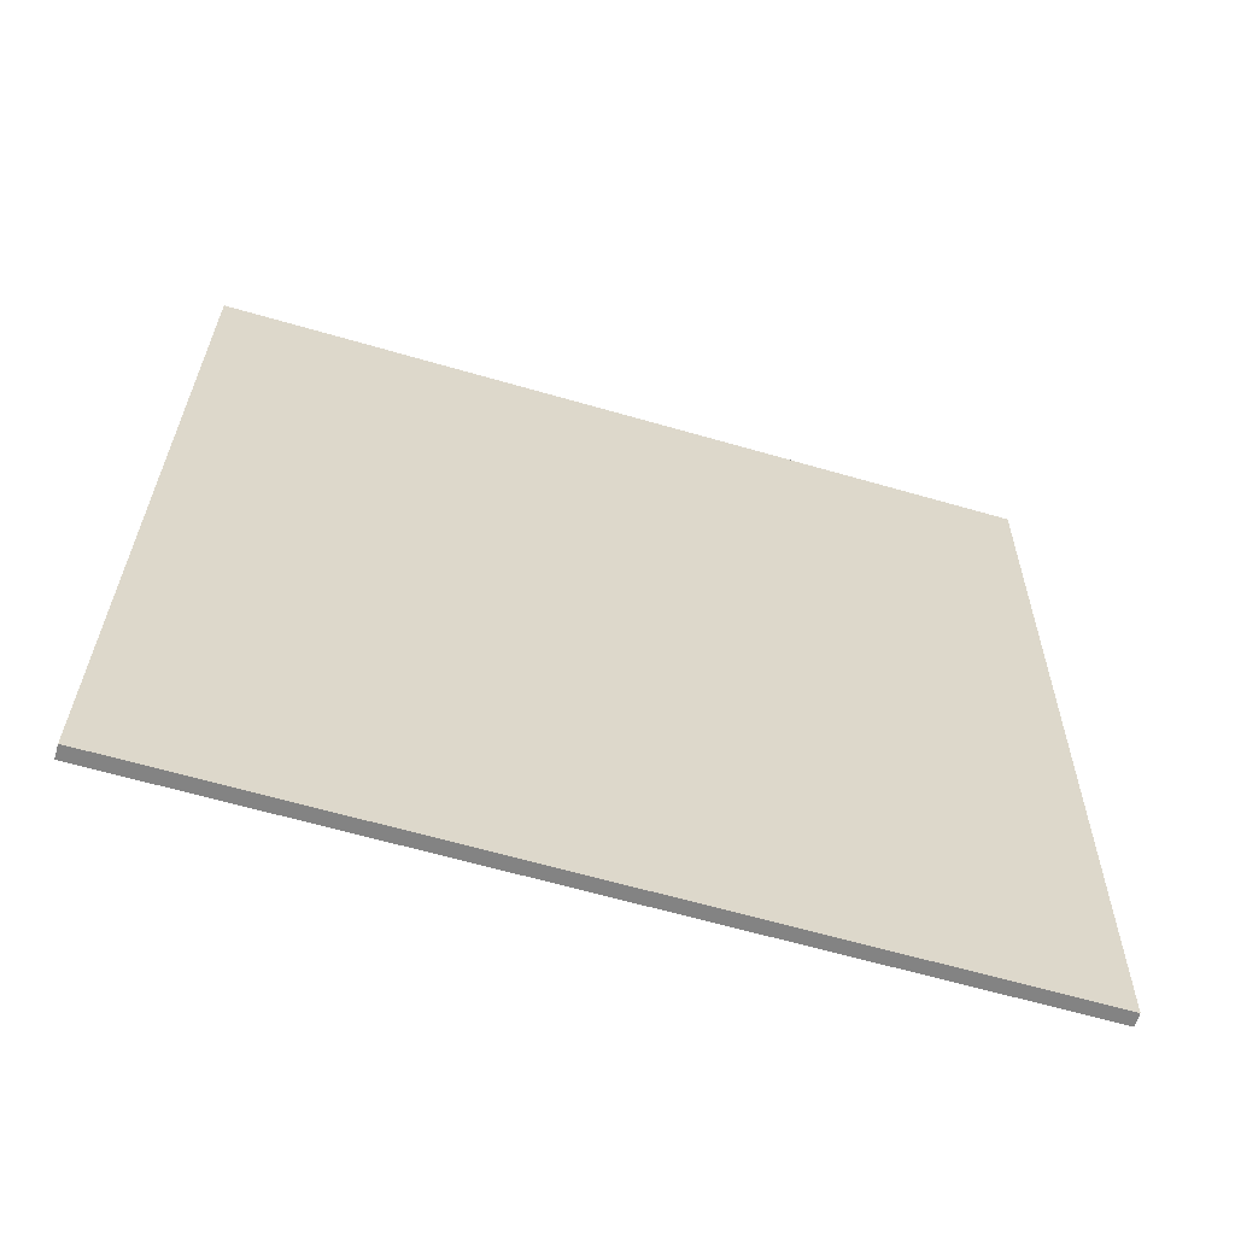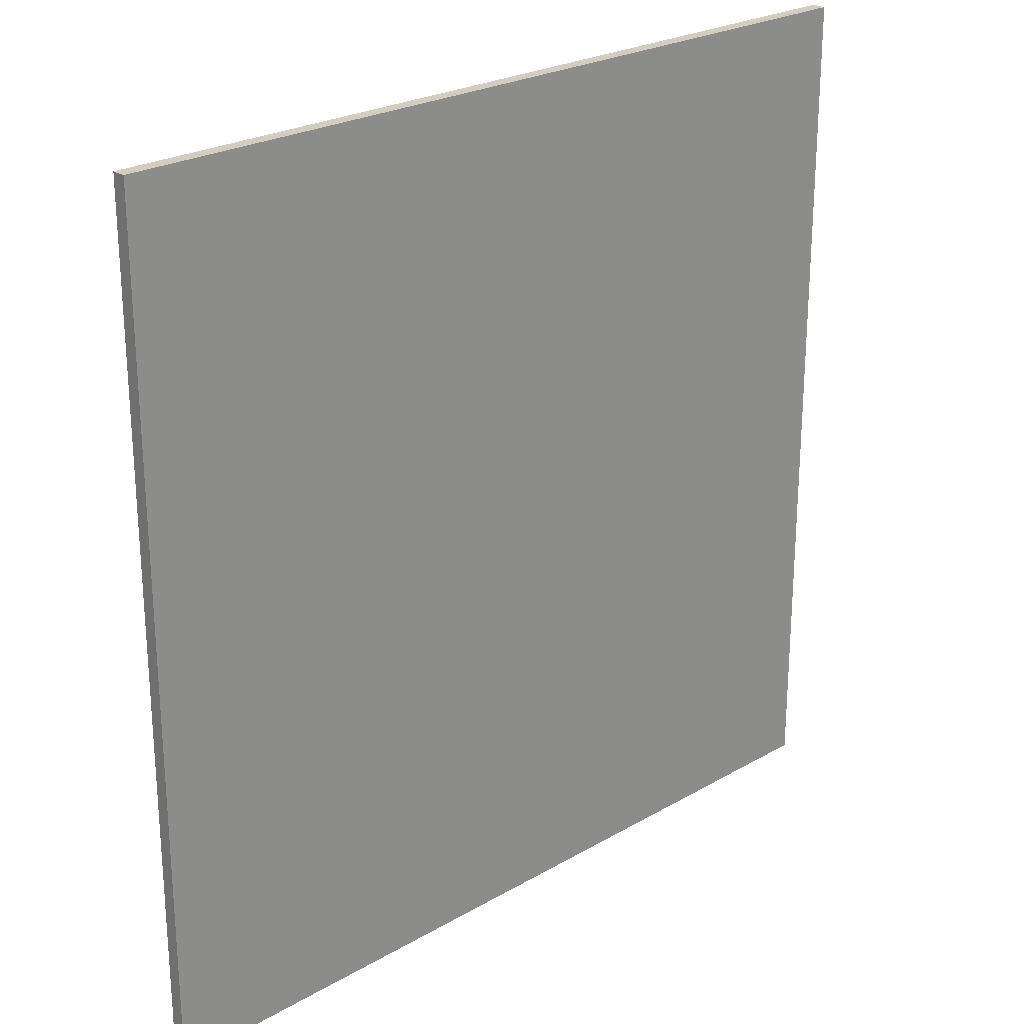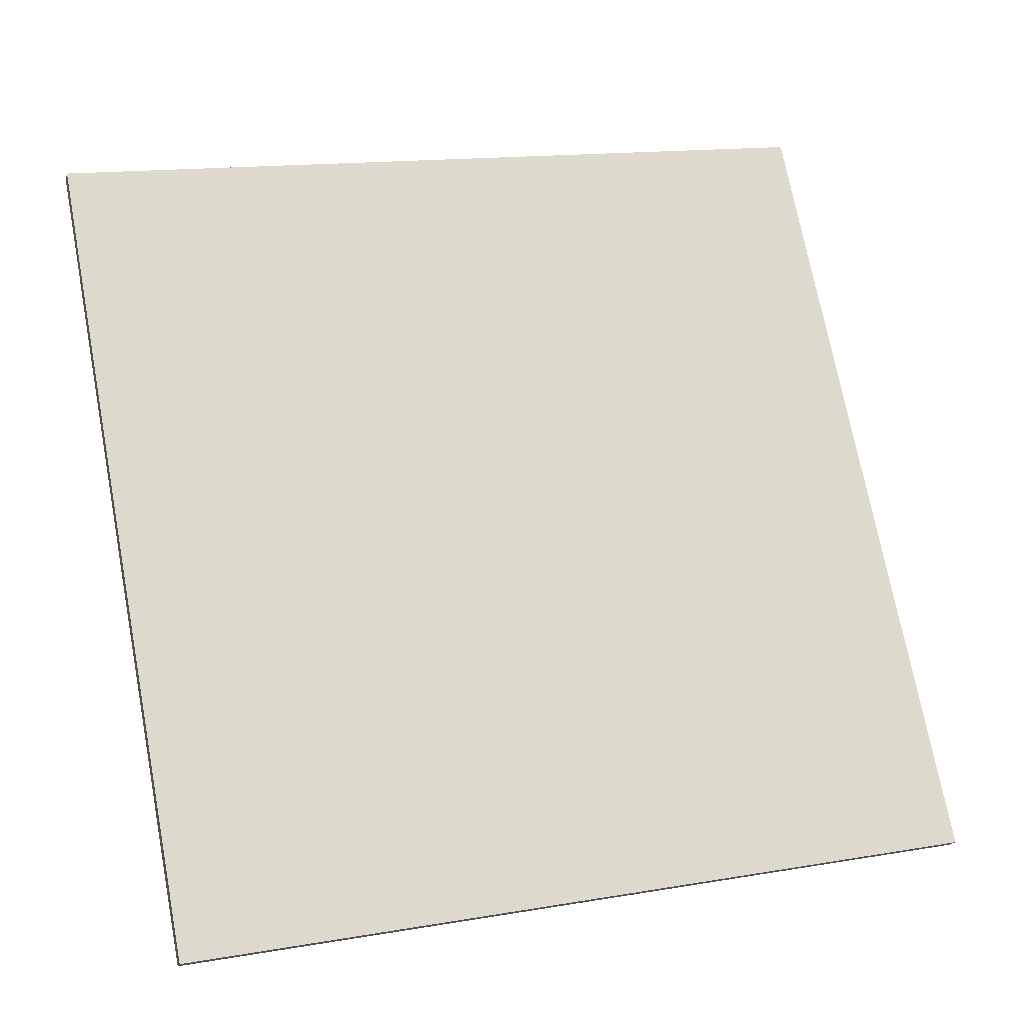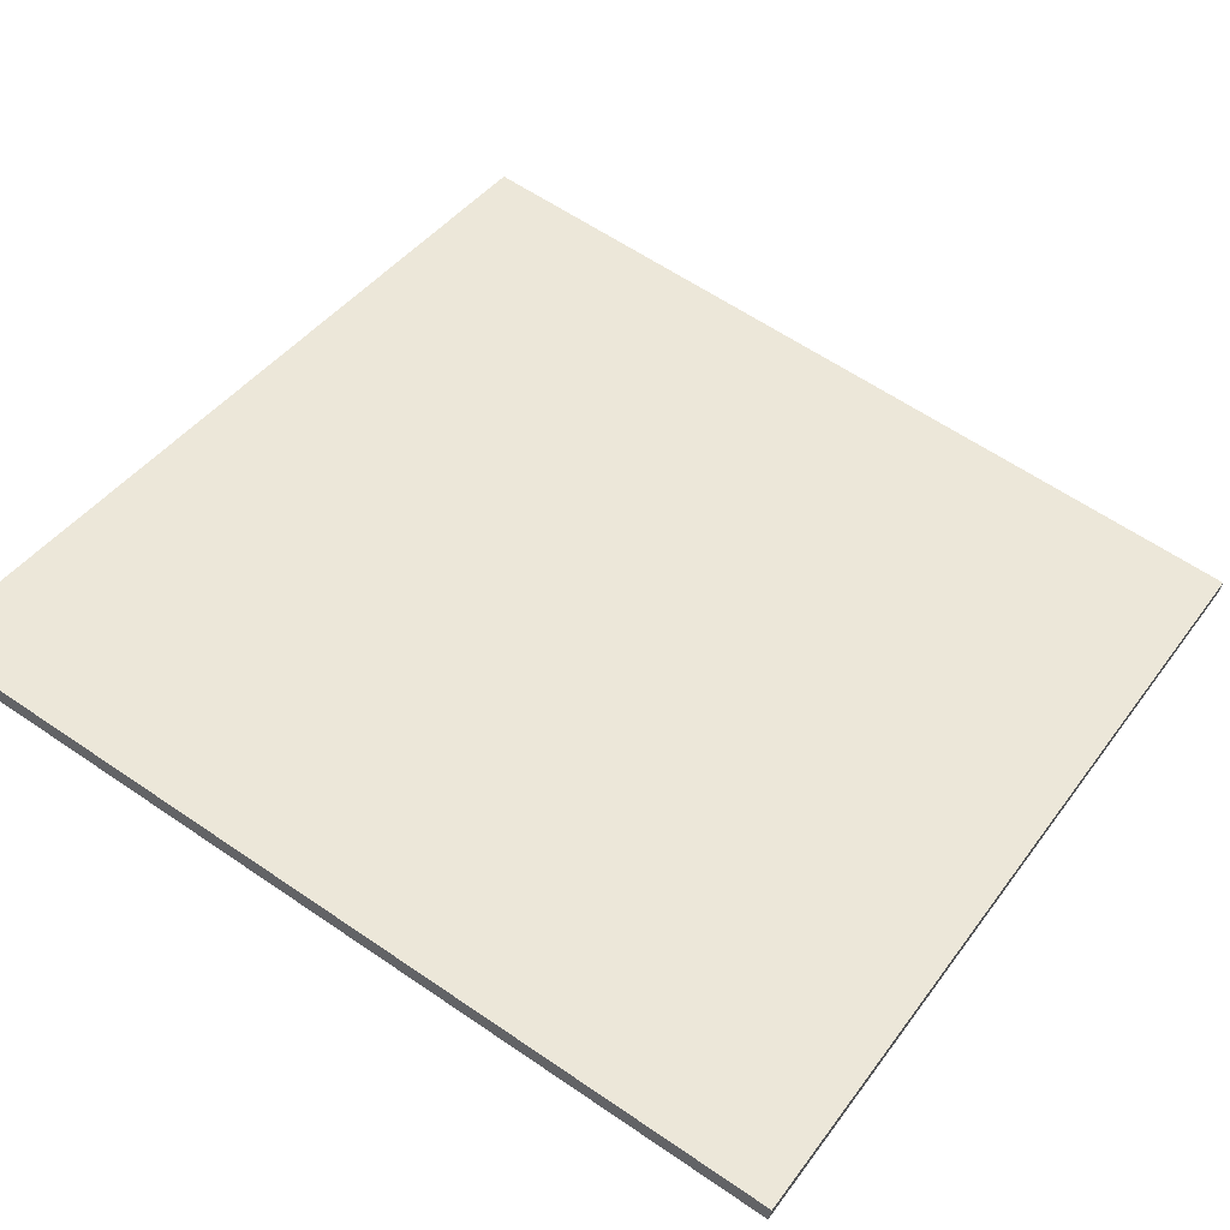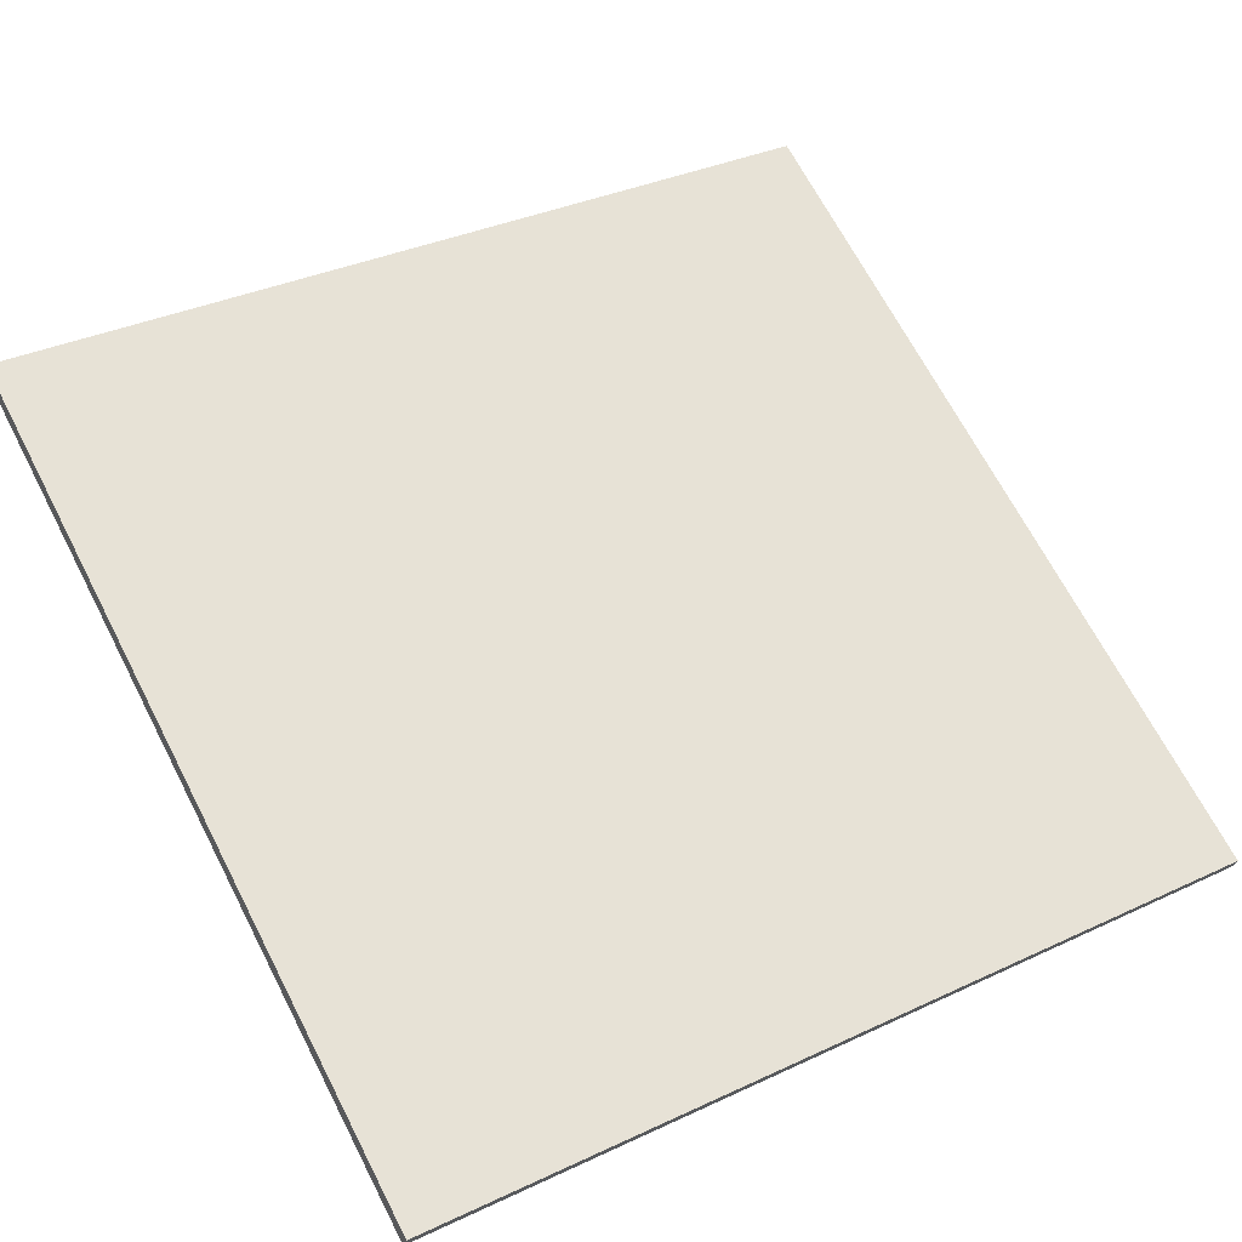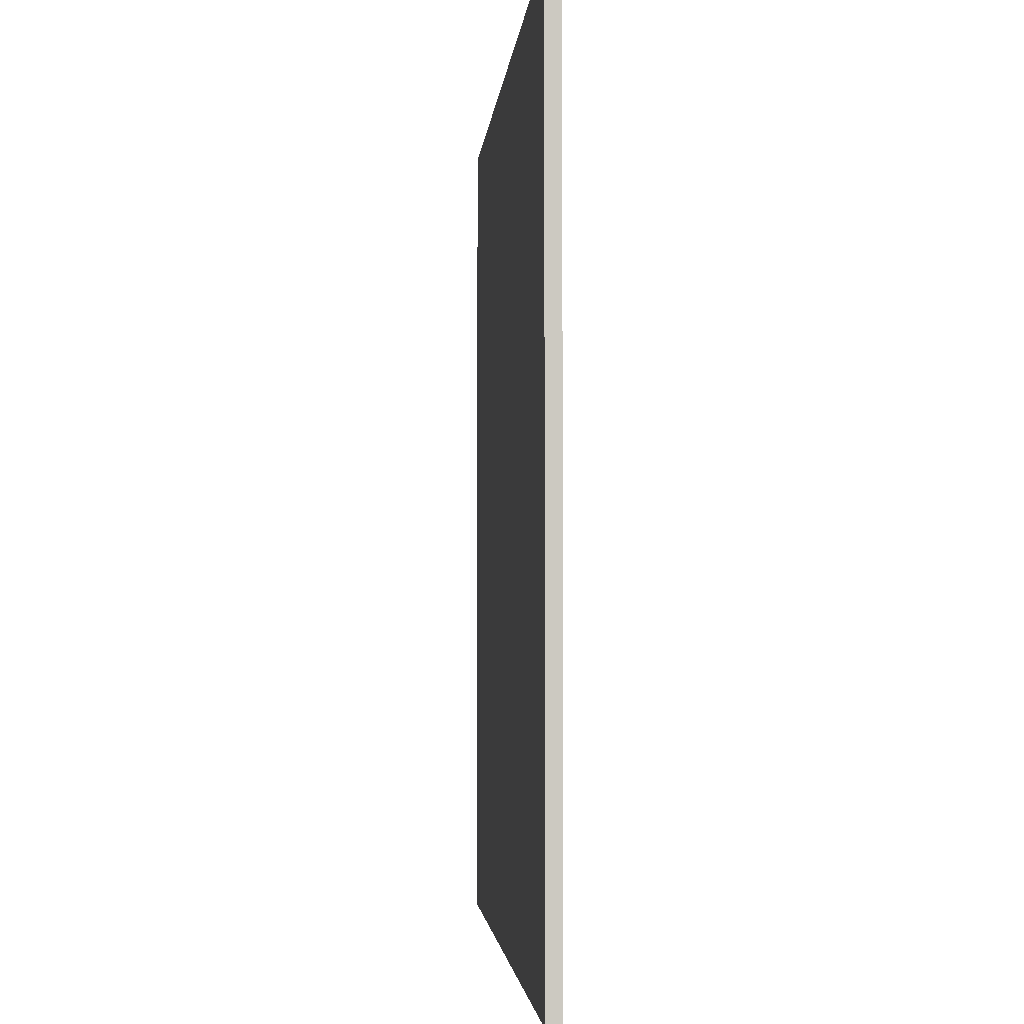
<metadata>
{"format":"obj","ext":"obj","renderer":"f3d","projection":"perspective","resolution":1024,"background":"white","views":[{"elev":28.9,"azim":0.6,"up":"+Y"},{"elev":24.5,"azim":120.1,"up":"+Z"},{"elev":72.8,"azim":-10.8,"up":"+Y"},{"elev":62.1,"azim":-55.3,"up":"+Y"},{"elev":68.0,"azim":-27.4,"up":"+Y"},{"elev":-2.7,"azim":-110.8,"up":"+Z"}]}
</metadata>
<code>
v -52.29 37.33 -4.449
v -52.29 37.33 4.449
v -52.25 37.47 -4.449
v -52.25 37.47 4.449
v -60.83 39.84 -4.449
v -60.83 39.84 4.449
v -60.79 39.98 -4.449
v -60.79 39.98 4.449
f 1 3 4
f 4 2 1
f 5 6 8
f 8 7 5
f 1 2 6
f 6 5 1
f 3 7 8
f 8 4 3
f 1 5 7
f 7 3 1
f 2 4 8
f 8 6 2

</code>
